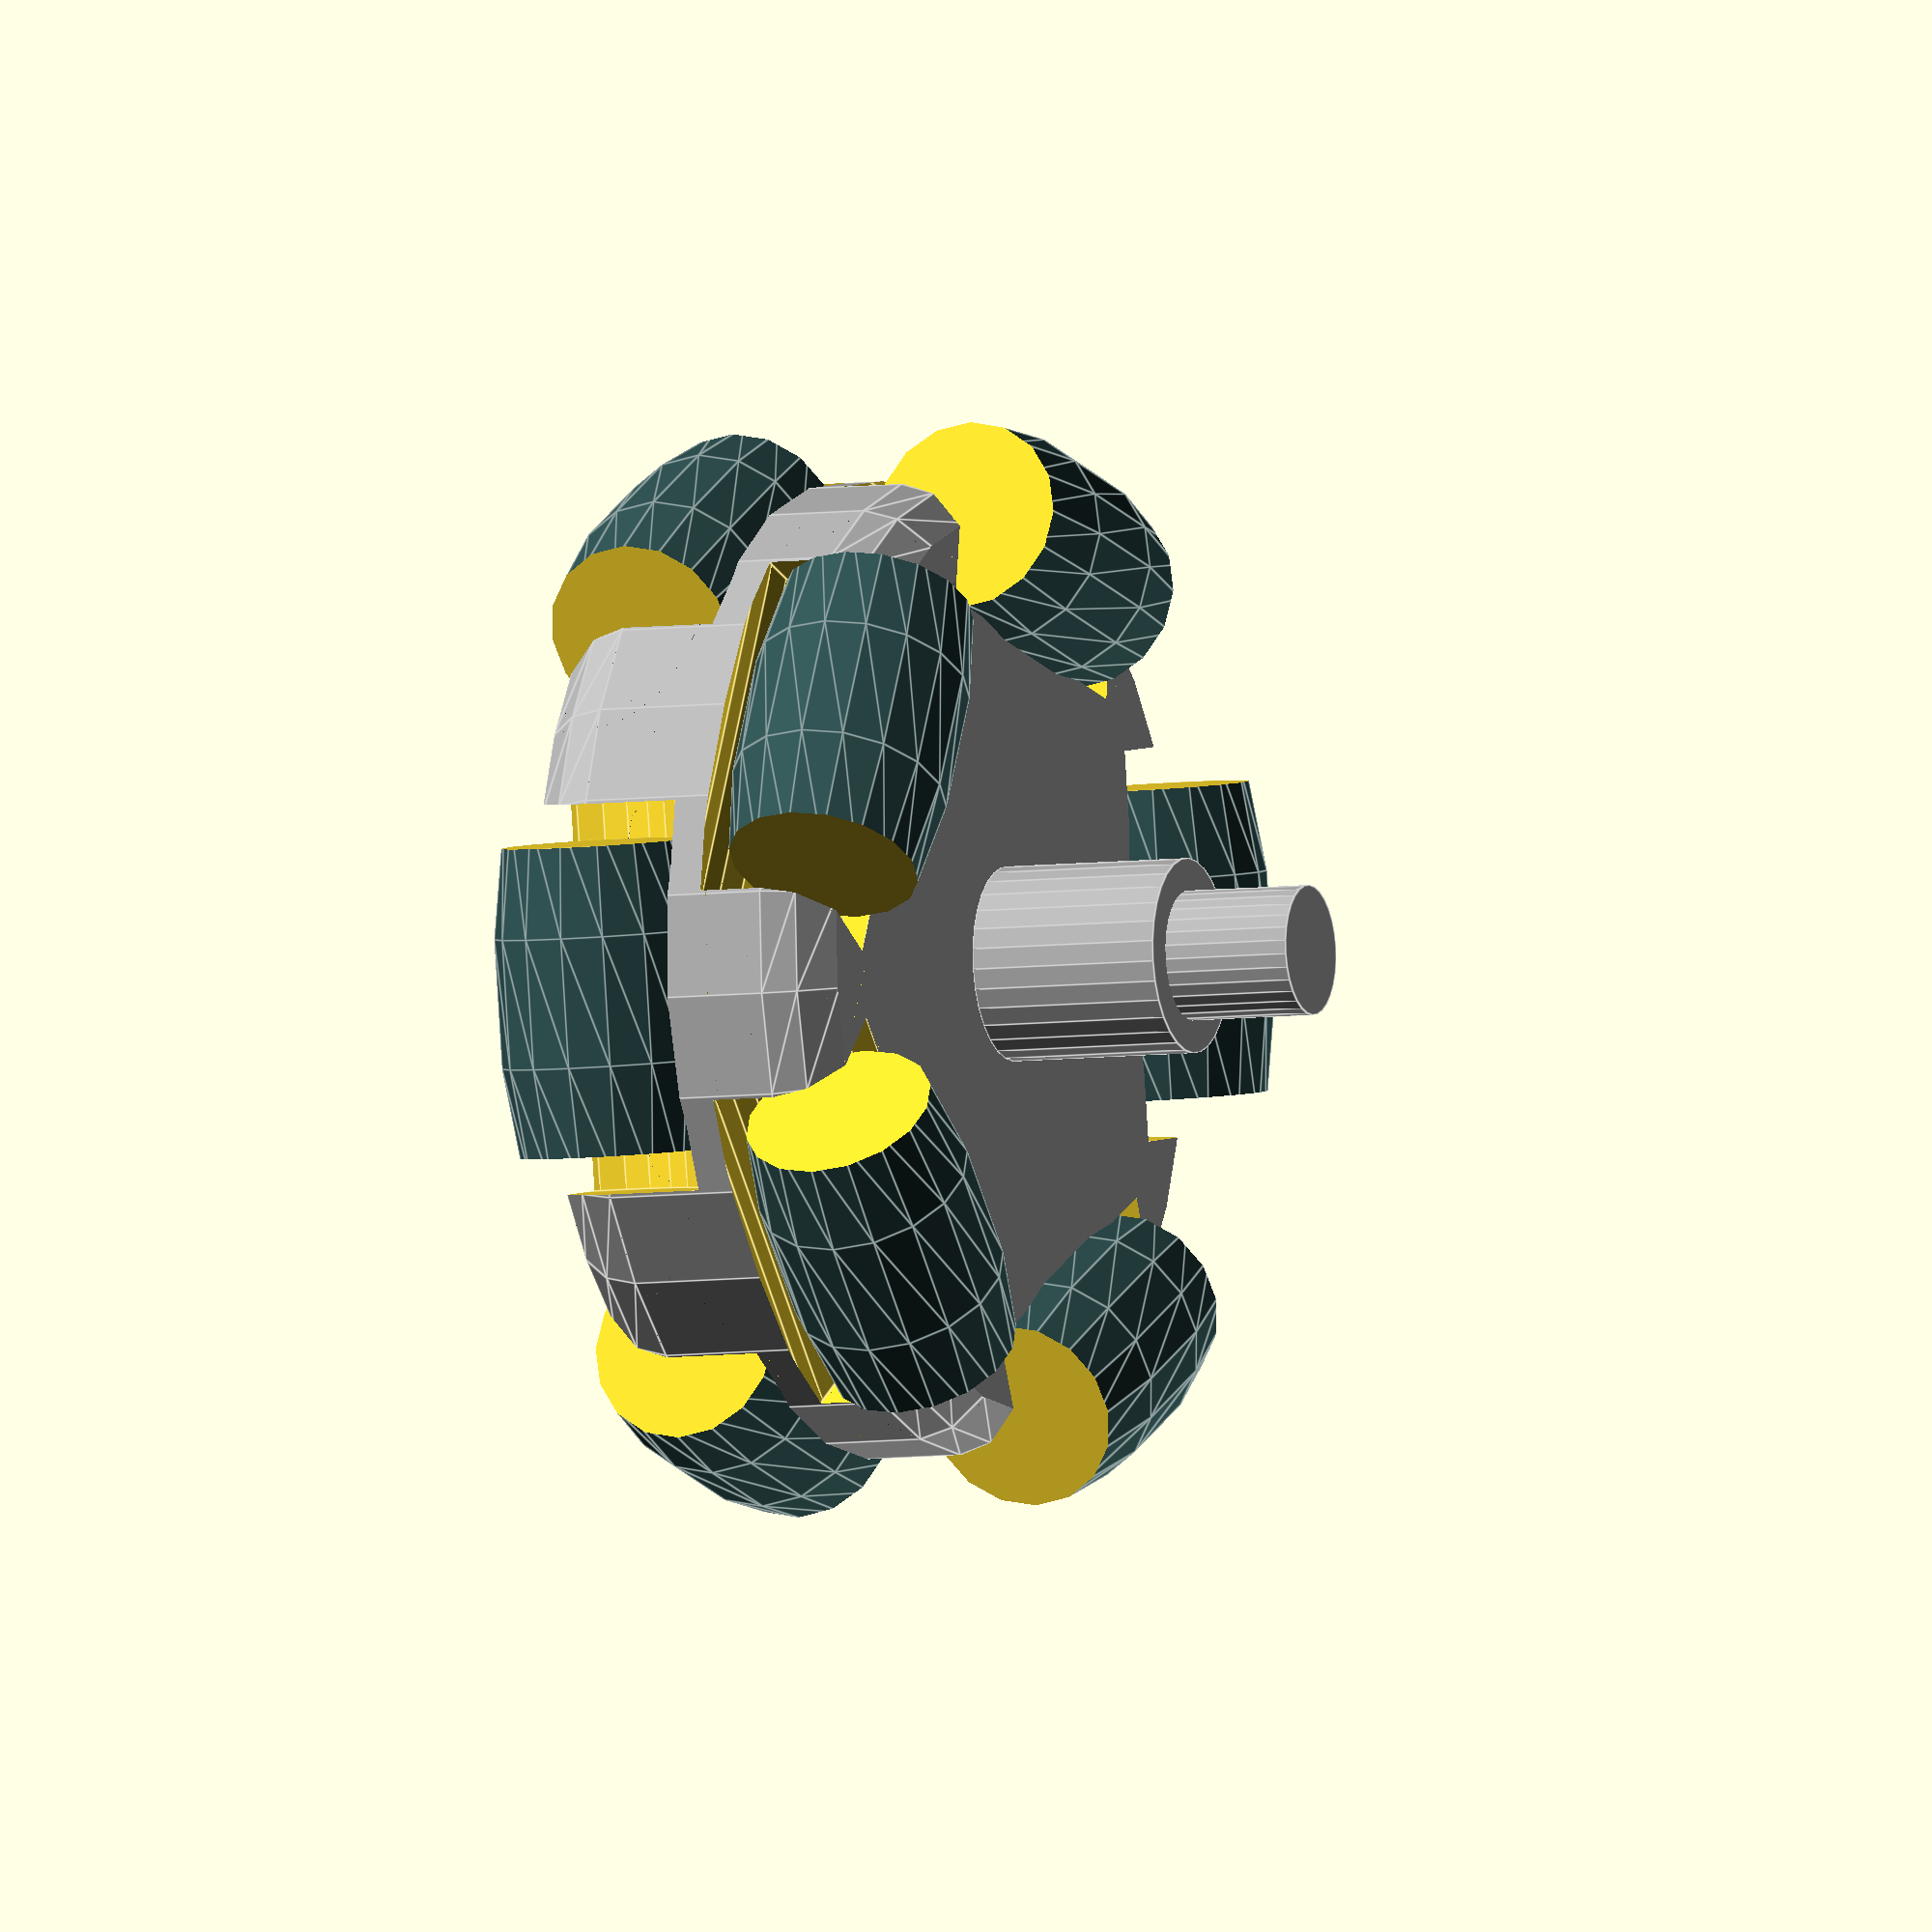
<openscad>

module omniwheel_rovio(body_color, roller_color){

    module roller(color){
    
	    difference(){
    	color(color)scale([1,1,3])sphere(5);

	    union(){
            translate([-5,-5,7])cube(10);
            translate([-5,-5,-17])cube(10);
	    }
        }
    }

    module wheel_top(){

	    difference(){
    	scale([3,3,1])sphere(25);
    	union(){
	    	translate([-100,-100,10])cube([200,200,30]);
		    translate([-100,-100,-30])cube([200,200,30]);
    	}
	    }
    }

    module wheel_holes(){

        hole_length = 60;
        hole_pos = (hole_length/2);

        for(i = [0:5]){
            rotate([0,0,i*72])translate([-70,hole_pos,-5])rotate([90,0,0])cylinder(hole_length,20,20);	
        }

        hole_pos_top = -30;
        for(i = [0:5]){
            rotate([0,0,36+(i*72)])translate([-70,hole_pos_top,40])rotate([-90,0,0])cylinder(hole_length,20,20);
        }
    }

    module wheel_body(){

        cylinder(30,75,75);
        translate([0,0,30])wheel_top();
        rotate([180,0,0])wheel_top();
    }

    module wheel_skeleton(){

        difference(){

            color(body_color)wheel_body();
            wheel_holes();
        }
        // add rollers
        roll_sc = 3.4;
        for(i = [0:5]){
        rotate([0,0,i*72])translate([-65,0,0])rotate([90,0,0])scale([roll_sc,roll_sc,roll_sc])roller("DarkSlateGray");
        }
        for(i = [0:5]){
        rotate([0,0,36+(i*72)])translate([-65,0,38])rotate([90,0,0])scale([roll_sc,roll_sc,roll_sc])roller("DarkSlateGray");
        }

        color(body_color)translate([0,0,40])cylinder(30,15,15);
        color(body_color)translate([0,0,60])cylinder(30, 10,10);
    }

        wheel_skeleton();
}


scale([0.5,0.5,0.5])omniwheel_rovio("DarkGray");

</openscad>
<views>
elev=186.3 azim=315.1 roll=247.0 proj=o view=edges
</views>
